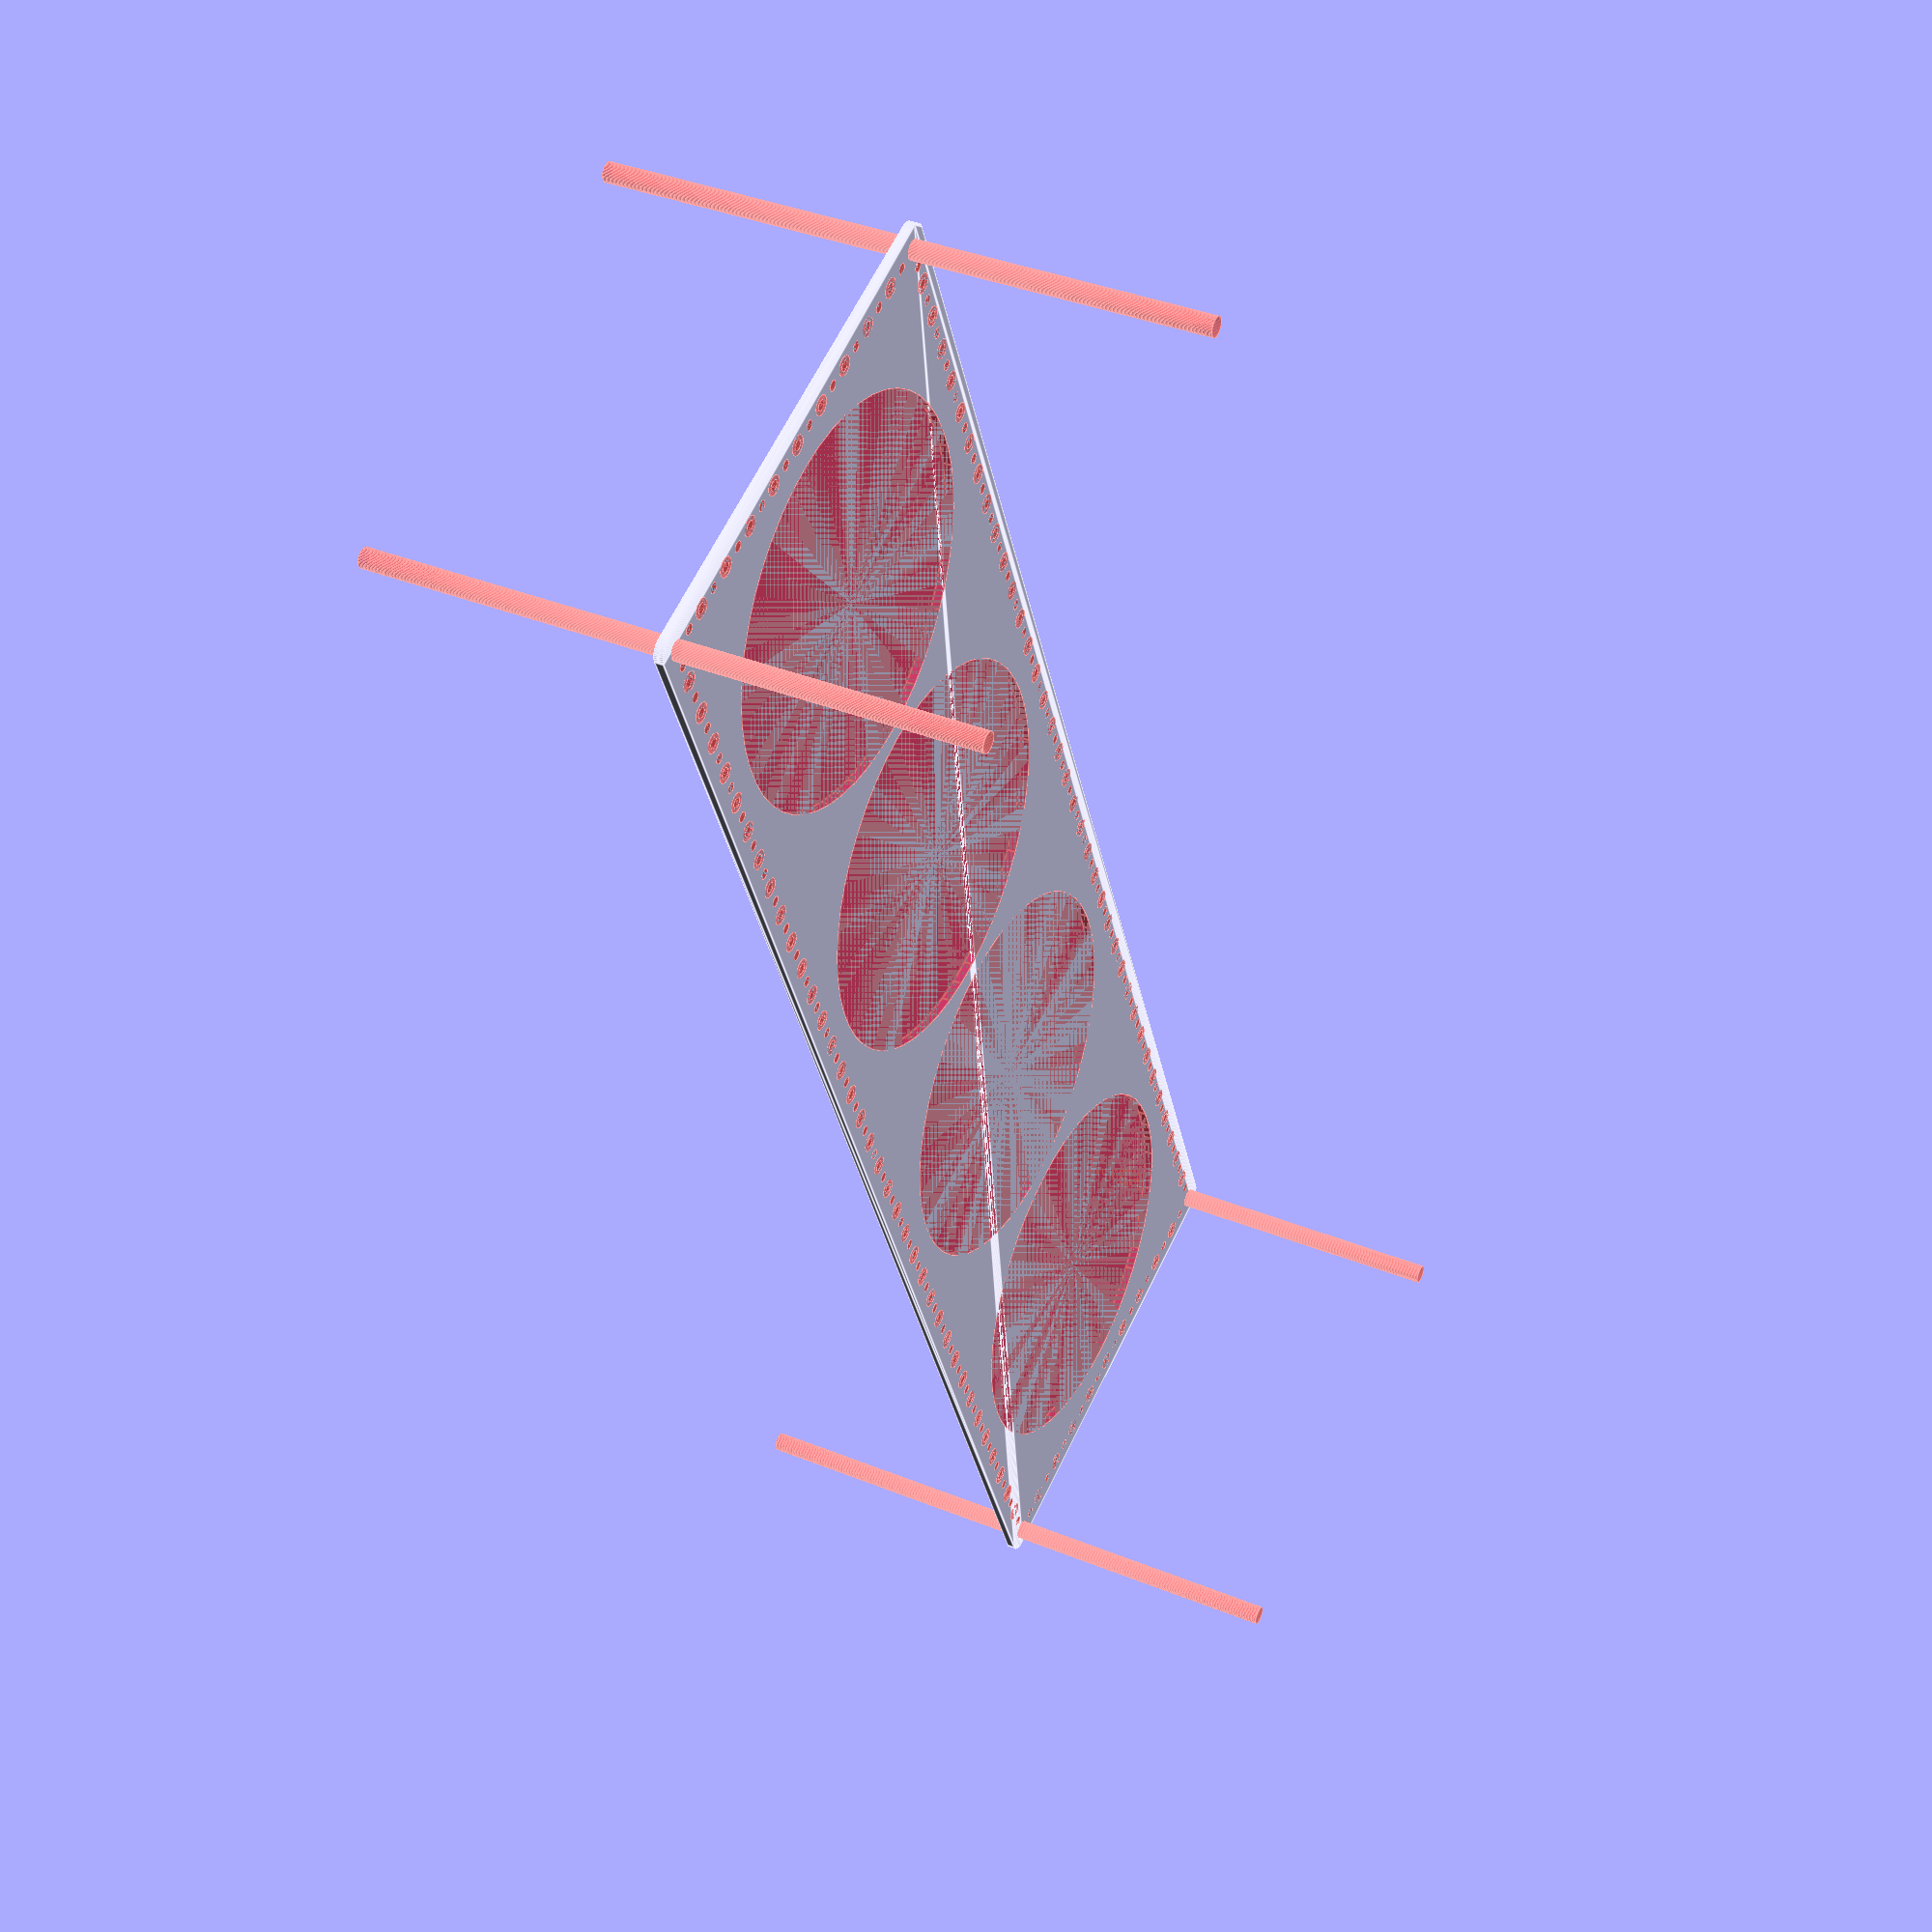
<openscad>
$fn = 50;


difference() {
	union() {
		hull() {
			translate(v = [-279.5000000000, 77.0000000000, 0]) {
				cylinder(h = 3, r = 5);
			}
			translate(v = [279.5000000000, 77.0000000000, 0]) {
				cylinder(h = 3, r = 5);
			}
			translate(v = [-279.5000000000, -77.0000000000, 0]) {
				cylinder(h = 3, r = 5);
			}
			translate(v = [279.5000000000, -77.0000000000, 0]) {
				cylinder(h = 3, r = 5);
			}
		}
	}
	union() {
		#translate(v = [-277.5000000000, -75.0000000000, 0]) {
			cylinder(h = 3, r = 3.2500000000);
		}
		#translate(v = [-277.5000000000, -60.0000000000, 0]) {
			cylinder(h = 3, r = 3.2500000000);
		}
		#translate(v = [-277.5000000000, -45.0000000000, 0]) {
			cylinder(h = 3, r = 3.2500000000);
		}
		#translate(v = [-277.5000000000, -30.0000000000, 0]) {
			cylinder(h = 3, r = 3.2500000000);
		}
		#translate(v = [-277.5000000000, -15.0000000000, 0]) {
			cylinder(h = 3, r = 3.2500000000);
		}
		#translate(v = [-277.5000000000, 0.0000000000, 0]) {
			cylinder(h = 3, r = 3.2500000000);
		}
		#translate(v = [-277.5000000000, 15.0000000000, 0]) {
			cylinder(h = 3, r = 3.2500000000);
		}
		#translate(v = [-277.5000000000, 30.0000000000, 0]) {
			cylinder(h = 3, r = 3.2500000000);
		}
		#translate(v = [-277.5000000000, 45.0000000000, 0]) {
			cylinder(h = 3, r = 3.2500000000);
		}
		#translate(v = [-277.5000000000, 60.0000000000, 0]) {
			cylinder(h = 3, r = 3.2500000000);
		}
		#translate(v = [-277.5000000000, 75.0000000000, 0]) {
			cylinder(h = 3, r = 3.2500000000);
		}
		#translate(v = [277.5000000000, -75.0000000000, 0]) {
			cylinder(h = 3, r = 3.2500000000);
		}
		#translate(v = [277.5000000000, -60.0000000000, 0]) {
			cylinder(h = 3, r = 3.2500000000);
		}
		#translate(v = [277.5000000000, -45.0000000000, 0]) {
			cylinder(h = 3, r = 3.2500000000);
		}
		#translate(v = [277.5000000000, -30.0000000000, 0]) {
			cylinder(h = 3, r = 3.2500000000);
		}
		#translate(v = [277.5000000000, -15.0000000000, 0]) {
			cylinder(h = 3, r = 3.2500000000);
		}
		#translate(v = [277.5000000000, 0.0000000000, 0]) {
			cylinder(h = 3, r = 3.2500000000);
		}
		#translate(v = [277.5000000000, 15.0000000000, 0]) {
			cylinder(h = 3, r = 3.2500000000);
		}
		#translate(v = [277.5000000000, 30.0000000000, 0]) {
			cylinder(h = 3, r = 3.2500000000);
		}
		#translate(v = [277.5000000000, 45.0000000000, 0]) {
			cylinder(h = 3, r = 3.2500000000);
		}
		#translate(v = [277.5000000000, 60.0000000000, 0]) {
			cylinder(h = 3, r = 3.2500000000);
		}
		#translate(v = [277.5000000000, 75.0000000000, 0]) {
			cylinder(h = 3, r = 3.2500000000);
		}
		#translate(v = [-277.5000000000, 75.0000000000, 0]) {
			cylinder(h = 3, r = 3.2500000000);
		}
		#translate(v = [-262.5000000000, 75.0000000000, 0]) {
			cylinder(h = 3, r = 3.2500000000);
		}
		#translate(v = [-247.5000000000, 75.0000000000, 0]) {
			cylinder(h = 3, r = 3.2500000000);
		}
		#translate(v = [-232.5000000000, 75.0000000000, 0]) {
			cylinder(h = 3, r = 3.2500000000);
		}
		#translate(v = [-217.5000000000, 75.0000000000, 0]) {
			cylinder(h = 3, r = 3.2500000000);
		}
		#translate(v = [-202.5000000000, 75.0000000000, 0]) {
			cylinder(h = 3, r = 3.2500000000);
		}
		#translate(v = [-187.5000000000, 75.0000000000, 0]) {
			cylinder(h = 3, r = 3.2500000000);
		}
		#translate(v = [-172.5000000000, 75.0000000000, 0]) {
			cylinder(h = 3, r = 3.2500000000);
		}
		#translate(v = [-157.5000000000, 75.0000000000, 0]) {
			cylinder(h = 3, r = 3.2500000000);
		}
		#translate(v = [-142.5000000000, 75.0000000000, 0]) {
			cylinder(h = 3, r = 3.2500000000);
		}
		#translate(v = [-127.5000000000, 75.0000000000, 0]) {
			cylinder(h = 3, r = 3.2500000000);
		}
		#translate(v = [-112.5000000000, 75.0000000000, 0]) {
			cylinder(h = 3, r = 3.2500000000);
		}
		#translate(v = [-97.5000000000, 75.0000000000, 0]) {
			cylinder(h = 3, r = 3.2500000000);
		}
		#translate(v = [-82.5000000000, 75.0000000000, 0]) {
			cylinder(h = 3, r = 3.2500000000);
		}
		#translate(v = [-67.5000000000, 75.0000000000, 0]) {
			cylinder(h = 3, r = 3.2500000000);
		}
		#translate(v = [-52.5000000000, 75.0000000000, 0]) {
			cylinder(h = 3, r = 3.2500000000);
		}
		#translate(v = [-37.5000000000, 75.0000000000, 0]) {
			cylinder(h = 3, r = 3.2500000000);
		}
		#translate(v = [-22.5000000000, 75.0000000000, 0]) {
			cylinder(h = 3, r = 3.2500000000);
		}
		#translate(v = [-7.5000000000, 75.0000000000, 0]) {
			cylinder(h = 3, r = 3.2500000000);
		}
		#translate(v = [7.5000000000, 75.0000000000, 0]) {
			cylinder(h = 3, r = 3.2500000000);
		}
		#translate(v = [22.5000000000, 75.0000000000, 0]) {
			cylinder(h = 3, r = 3.2500000000);
		}
		#translate(v = [37.5000000000, 75.0000000000, 0]) {
			cylinder(h = 3, r = 3.2500000000);
		}
		#translate(v = [52.5000000000, 75.0000000000, 0]) {
			cylinder(h = 3, r = 3.2500000000);
		}
		#translate(v = [67.5000000000, 75.0000000000, 0]) {
			cylinder(h = 3, r = 3.2500000000);
		}
		#translate(v = [82.5000000000, 75.0000000000, 0]) {
			cylinder(h = 3, r = 3.2500000000);
		}
		#translate(v = [97.5000000000, 75.0000000000, 0]) {
			cylinder(h = 3, r = 3.2500000000);
		}
		#translate(v = [112.5000000000, 75.0000000000, 0]) {
			cylinder(h = 3, r = 3.2500000000);
		}
		#translate(v = [127.5000000000, 75.0000000000, 0]) {
			cylinder(h = 3, r = 3.2500000000);
		}
		#translate(v = [142.5000000000, 75.0000000000, 0]) {
			cylinder(h = 3, r = 3.2500000000);
		}
		#translate(v = [157.5000000000, 75.0000000000, 0]) {
			cylinder(h = 3, r = 3.2500000000);
		}
		#translate(v = [172.5000000000, 75.0000000000, 0]) {
			cylinder(h = 3, r = 3.2500000000);
		}
		#translate(v = [187.5000000000, 75.0000000000, 0]) {
			cylinder(h = 3, r = 3.2500000000);
		}
		#translate(v = [202.5000000000, 75.0000000000, 0]) {
			cylinder(h = 3, r = 3.2500000000);
		}
		#translate(v = [217.5000000000, 75.0000000000, 0]) {
			cylinder(h = 3, r = 3.2500000000);
		}
		#translate(v = [232.5000000000, 75.0000000000, 0]) {
			cylinder(h = 3, r = 3.2500000000);
		}
		#translate(v = [247.5000000000, 75.0000000000, 0]) {
			cylinder(h = 3, r = 3.2500000000);
		}
		#translate(v = [262.5000000000, 75.0000000000, 0]) {
			cylinder(h = 3, r = 3.2500000000);
		}
		#translate(v = [277.5000000000, 75.0000000000, 0]) {
			cylinder(h = 3, r = 3.2500000000);
		}
		#translate(v = [-277.5000000000, -75.0000000000, 0]) {
			cylinder(h = 3, r = 3.2500000000);
		}
		#translate(v = [-262.5000000000, -75.0000000000, 0]) {
			cylinder(h = 3, r = 3.2500000000);
		}
		#translate(v = [-247.5000000000, -75.0000000000, 0]) {
			cylinder(h = 3, r = 3.2500000000);
		}
		#translate(v = [-232.5000000000, -75.0000000000, 0]) {
			cylinder(h = 3, r = 3.2500000000);
		}
		#translate(v = [-217.5000000000, -75.0000000000, 0]) {
			cylinder(h = 3, r = 3.2500000000);
		}
		#translate(v = [-202.5000000000, -75.0000000000, 0]) {
			cylinder(h = 3, r = 3.2500000000);
		}
		#translate(v = [-187.5000000000, -75.0000000000, 0]) {
			cylinder(h = 3, r = 3.2500000000);
		}
		#translate(v = [-172.5000000000, -75.0000000000, 0]) {
			cylinder(h = 3, r = 3.2500000000);
		}
		#translate(v = [-157.5000000000, -75.0000000000, 0]) {
			cylinder(h = 3, r = 3.2500000000);
		}
		#translate(v = [-142.5000000000, -75.0000000000, 0]) {
			cylinder(h = 3, r = 3.2500000000);
		}
		#translate(v = [-127.5000000000, -75.0000000000, 0]) {
			cylinder(h = 3, r = 3.2500000000);
		}
		#translate(v = [-112.5000000000, -75.0000000000, 0]) {
			cylinder(h = 3, r = 3.2500000000);
		}
		#translate(v = [-97.5000000000, -75.0000000000, 0]) {
			cylinder(h = 3, r = 3.2500000000);
		}
		#translate(v = [-82.5000000000, -75.0000000000, 0]) {
			cylinder(h = 3, r = 3.2500000000);
		}
		#translate(v = [-67.5000000000, -75.0000000000, 0]) {
			cylinder(h = 3, r = 3.2500000000);
		}
		#translate(v = [-52.5000000000, -75.0000000000, 0]) {
			cylinder(h = 3, r = 3.2500000000);
		}
		#translate(v = [-37.5000000000, -75.0000000000, 0]) {
			cylinder(h = 3, r = 3.2500000000);
		}
		#translate(v = [-22.5000000000, -75.0000000000, 0]) {
			cylinder(h = 3, r = 3.2500000000);
		}
		#translate(v = [-7.5000000000, -75.0000000000, 0]) {
			cylinder(h = 3, r = 3.2500000000);
		}
		#translate(v = [7.5000000000, -75.0000000000, 0]) {
			cylinder(h = 3, r = 3.2500000000);
		}
		#translate(v = [22.5000000000, -75.0000000000, 0]) {
			cylinder(h = 3, r = 3.2500000000);
		}
		#translate(v = [37.5000000000, -75.0000000000, 0]) {
			cylinder(h = 3, r = 3.2500000000);
		}
		#translate(v = [52.5000000000, -75.0000000000, 0]) {
			cylinder(h = 3, r = 3.2500000000);
		}
		#translate(v = [67.5000000000, -75.0000000000, 0]) {
			cylinder(h = 3, r = 3.2500000000);
		}
		#translate(v = [82.5000000000, -75.0000000000, 0]) {
			cylinder(h = 3, r = 3.2500000000);
		}
		#translate(v = [97.5000000000, -75.0000000000, 0]) {
			cylinder(h = 3, r = 3.2500000000);
		}
		#translate(v = [112.5000000000, -75.0000000000, 0]) {
			cylinder(h = 3, r = 3.2500000000);
		}
		#translate(v = [127.5000000000, -75.0000000000, 0]) {
			cylinder(h = 3, r = 3.2500000000);
		}
		#translate(v = [142.5000000000, -75.0000000000, 0]) {
			cylinder(h = 3, r = 3.2500000000);
		}
		#translate(v = [157.5000000000, -75.0000000000, 0]) {
			cylinder(h = 3, r = 3.2500000000);
		}
		#translate(v = [172.5000000000, -75.0000000000, 0]) {
			cylinder(h = 3, r = 3.2500000000);
		}
		#translate(v = [187.5000000000, -75.0000000000, 0]) {
			cylinder(h = 3, r = 3.2500000000);
		}
		#translate(v = [202.5000000000, -75.0000000000, 0]) {
			cylinder(h = 3, r = 3.2500000000);
		}
		#translate(v = [217.5000000000, -75.0000000000, 0]) {
			cylinder(h = 3, r = 3.2500000000);
		}
		#translate(v = [232.5000000000, -75.0000000000, 0]) {
			cylinder(h = 3, r = 3.2500000000);
		}
		#translate(v = [247.5000000000, -75.0000000000, 0]) {
			cylinder(h = 3, r = 3.2500000000);
		}
		#translate(v = [262.5000000000, -75.0000000000, 0]) {
			cylinder(h = 3, r = 3.2500000000);
		}
		#translate(v = [277.5000000000, -75.0000000000, 0]) {
			cylinder(h = 3, r = 3.2500000000);
		}
		#translate(v = [-277.5000000000, -75.0000000000, -100.0000000000]) {
			cylinder(h = 200, r = 3.2500000000);
		}
		#translate(v = [-277.5000000000, 75.0000000000, -100.0000000000]) {
			cylinder(h = 200, r = 3.2500000000);
		}
		#translate(v = [277.5000000000, -75.0000000000, -100.0000000000]) {
			cylinder(h = 200, r = 3.2500000000);
		}
		#translate(v = [277.5000000000, 75.0000000000, -100.0000000000]) {
			cylinder(h = 200, r = 3.2500000000);
		}
		#translate(v = [-277.5000000000, -75.0000000000, 0]) {
			cylinder(h = 3, r = 1.8000000000);
		}
		#translate(v = [-277.5000000000, -67.5000000000, 0]) {
			cylinder(h = 3, r = 1.8000000000);
		}
		#translate(v = [-277.5000000000, -60.0000000000, 0]) {
			cylinder(h = 3, r = 1.8000000000);
		}
		#translate(v = [-277.5000000000, -52.5000000000, 0]) {
			cylinder(h = 3, r = 1.8000000000);
		}
		#translate(v = [-277.5000000000, -45.0000000000, 0]) {
			cylinder(h = 3, r = 1.8000000000);
		}
		#translate(v = [-277.5000000000, -37.5000000000, 0]) {
			cylinder(h = 3, r = 1.8000000000);
		}
		#translate(v = [-277.5000000000, -30.0000000000, 0]) {
			cylinder(h = 3, r = 1.8000000000);
		}
		#translate(v = [-277.5000000000, -22.5000000000, 0]) {
			cylinder(h = 3, r = 1.8000000000);
		}
		#translate(v = [-277.5000000000, -15.0000000000, 0]) {
			cylinder(h = 3, r = 1.8000000000);
		}
		#translate(v = [-277.5000000000, -7.5000000000, 0]) {
			cylinder(h = 3, r = 1.8000000000);
		}
		#translate(v = [-277.5000000000, 0.0000000000, 0]) {
			cylinder(h = 3, r = 1.8000000000);
		}
		#translate(v = [-277.5000000000, 7.5000000000, 0]) {
			cylinder(h = 3, r = 1.8000000000);
		}
		#translate(v = [-277.5000000000, 15.0000000000, 0]) {
			cylinder(h = 3, r = 1.8000000000);
		}
		#translate(v = [-277.5000000000, 22.5000000000, 0]) {
			cylinder(h = 3, r = 1.8000000000);
		}
		#translate(v = [-277.5000000000, 30.0000000000, 0]) {
			cylinder(h = 3, r = 1.8000000000);
		}
		#translate(v = [-277.5000000000, 37.5000000000, 0]) {
			cylinder(h = 3, r = 1.8000000000);
		}
		#translate(v = [-277.5000000000, 45.0000000000, 0]) {
			cylinder(h = 3, r = 1.8000000000);
		}
		#translate(v = [-277.5000000000, 52.5000000000, 0]) {
			cylinder(h = 3, r = 1.8000000000);
		}
		#translate(v = [-277.5000000000, 60.0000000000, 0]) {
			cylinder(h = 3, r = 1.8000000000);
		}
		#translate(v = [-277.5000000000, 67.5000000000, 0]) {
			cylinder(h = 3, r = 1.8000000000);
		}
		#translate(v = [-277.5000000000, 75.0000000000, 0]) {
			cylinder(h = 3, r = 1.8000000000);
		}
		#translate(v = [277.5000000000, -75.0000000000, 0]) {
			cylinder(h = 3, r = 1.8000000000);
		}
		#translate(v = [277.5000000000, -67.5000000000, 0]) {
			cylinder(h = 3, r = 1.8000000000);
		}
		#translate(v = [277.5000000000, -60.0000000000, 0]) {
			cylinder(h = 3, r = 1.8000000000);
		}
		#translate(v = [277.5000000000, -52.5000000000, 0]) {
			cylinder(h = 3, r = 1.8000000000);
		}
		#translate(v = [277.5000000000, -45.0000000000, 0]) {
			cylinder(h = 3, r = 1.8000000000);
		}
		#translate(v = [277.5000000000, -37.5000000000, 0]) {
			cylinder(h = 3, r = 1.8000000000);
		}
		#translate(v = [277.5000000000, -30.0000000000, 0]) {
			cylinder(h = 3, r = 1.8000000000);
		}
		#translate(v = [277.5000000000, -22.5000000000, 0]) {
			cylinder(h = 3, r = 1.8000000000);
		}
		#translate(v = [277.5000000000, -15.0000000000, 0]) {
			cylinder(h = 3, r = 1.8000000000);
		}
		#translate(v = [277.5000000000, -7.5000000000, 0]) {
			cylinder(h = 3, r = 1.8000000000);
		}
		#translate(v = [277.5000000000, 0.0000000000, 0]) {
			cylinder(h = 3, r = 1.8000000000);
		}
		#translate(v = [277.5000000000, 7.5000000000, 0]) {
			cylinder(h = 3, r = 1.8000000000);
		}
		#translate(v = [277.5000000000, 15.0000000000, 0]) {
			cylinder(h = 3, r = 1.8000000000);
		}
		#translate(v = [277.5000000000, 22.5000000000, 0]) {
			cylinder(h = 3, r = 1.8000000000);
		}
		#translate(v = [277.5000000000, 30.0000000000, 0]) {
			cylinder(h = 3, r = 1.8000000000);
		}
		#translate(v = [277.5000000000, 37.5000000000, 0]) {
			cylinder(h = 3, r = 1.8000000000);
		}
		#translate(v = [277.5000000000, 45.0000000000, 0]) {
			cylinder(h = 3, r = 1.8000000000);
		}
		#translate(v = [277.5000000000, 52.5000000000, 0]) {
			cylinder(h = 3, r = 1.8000000000);
		}
		#translate(v = [277.5000000000, 60.0000000000, 0]) {
			cylinder(h = 3, r = 1.8000000000);
		}
		#translate(v = [277.5000000000, 67.5000000000, 0]) {
			cylinder(h = 3, r = 1.8000000000);
		}
		#translate(v = [277.5000000000, 75.0000000000, 0]) {
			cylinder(h = 3, r = 1.8000000000);
		}
		#translate(v = [-277.5000000000, 75.0000000000, 0]) {
			cylinder(h = 3, r = 1.8000000000);
		}
		#translate(v = [-270.0000000000, 75.0000000000, 0]) {
			cylinder(h = 3, r = 1.8000000000);
		}
		#translate(v = [-262.5000000000, 75.0000000000, 0]) {
			cylinder(h = 3, r = 1.8000000000);
		}
		#translate(v = [-255.0000000000, 75.0000000000, 0]) {
			cylinder(h = 3, r = 1.8000000000);
		}
		#translate(v = [-247.5000000000, 75.0000000000, 0]) {
			cylinder(h = 3, r = 1.8000000000);
		}
		#translate(v = [-240.0000000000, 75.0000000000, 0]) {
			cylinder(h = 3, r = 1.8000000000);
		}
		#translate(v = [-232.5000000000, 75.0000000000, 0]) {
			cylinder(h = 3, r = 1.8000000000);
		}
		#translate(v = [-225.0000000000, 75.0000000000, 0]) {
			cylinder(h = 3, r = 1.8000000000);
		}
		#translate(v = [-217.5000000000, 75.0000000000, 0]) {
			cylinder(h = 3, r = 1.8000000000);
		}
		#translate(v = [-210.0000000000, 75.0000000000, 0]) {
			cylinder(h = 3, r = 1.8000000000);
		}
		#translate(v = [-202.5000000000, 75.0000000000, 0]) {
			cylinder(h = 3, r = 1.8000000000);
		}
		#translate(v = [-195.0000000000, 75.0000000000, 0]) {
			cylinder(h = 3, r = 1.8000000000);
		}
		#translate(v = [-187.5000000000, 75.0000000000, 0]) {
			cylinder(h = 3, r = 1.8000000000);
		}
		#translate(v = [-180.0000000000, 75.0000000000, 0]) {
			cylinder(h = 3, r = 1.8000000000);
		}
		#translate(v = [-172.5000000000, 75.0000000000, 0]) {
			cylinder(h = 3, r = 1.8000000000);
		}
		#translate(v = [-165.0000000000, 75.0000000000, 0]) {
			cylinder(h = 3, r = 1.8000000000);
		}
		#translate(v = [-157.5000000000, 75.0000000000, 0]) {
			cylinder(h = 3, r = 1.8000000000);
		}
		#translate(v = [-150.0000000000, 75.0000000000, 0]) {
			cylinder(h = 3, r = 1.8000000000);
		}
		#translate(v = [-142.5000000000, 75.0000000000, 0]) {
			cylinder(h = 3, r = 1.8000000000);
		}
		#translate(v = [-135.0000000000, 75.0000000000, 0]) {
			cylinder(h = 3, r = 1.8000000000);
		}
		#translate(v = [-127.5000000000, 75.0000000000, 0]) {
			cylinder(h = 3, r = 1.8000000000);
		}
		#translate(v = [-120.0000000000, 75.0000000000, 0]) {
			cylinder(h = 3, r = 1.8000000000);
		}
		#translate(v = [-112.5000000000, 75.0000000000, 0]) {
			cylinder(h = 3, r = 1.8000000000);
		}
		#translate(v = [-105.0000000000, 75.0000000000, 0]) {
			cylinder(h = 3, r = 1.8000000000);
		}
		#translate(v = [-97.5000000000, 75.0000000000, 0]) {
			cylinder(h = 3, r = 1.8000000000);
		}
		#translate(v = [-90.0000000000, 75.0000000000, 0]) {
			cylinder(h = 3, r = 1.8000000000);
		}
		#translate(v = [-82.5000000000, 75.0000000000, 0]) {
			cylinder(h = 3, r = 1.8000000000);
		}
		#translate(v = [-75.0000000000, 75.0000000000, 0]) {
			cylinder(h = 3, r = 1.8000000000);
		}
		#translate(v = [-67.5000000000, 75.0000000000, 0]) {
			cylinder(h = 3, r = 1.8000000000);
		}
		#translate(v = [-60.0000000000, 75.0000000000, 0]) {
			cylinder(h = 3, r = 1.8000000000);
		}
		#translate(v = [-52.5000000000, 75.0000000000, 0]) {
			cylinder(h = 3, r = 1.8000000000);
		}
		#translate(v = [-45.0000000000, 75.0000000000, 0]) {
			cylinder(h = 3, r = 1.8000000000);
		}
		#translate(v = [-37.5000000000, 75.0000000000, 0]) {
			cylinder(h = 3, r = 1.8000000000);
		}
		#translate(v = [-30.0000000000, 75.0000000000, 0]) {
			cylinder(h = 3, r = 1.8000000000);
		}
		#translate(v = [-22.5000000000, 75.0000000000, 0]) {
			cylinder(h = 3, r = 1.8000000000);
		}
		#translate(v = [-15.0000000000, 75.0000000000, 0]) {
			cylinder(h = 3, r = 1.8000000000);
		}
		#translate(v = [-7.5000000000, 75.0000000000, 0]) {
			cylinder(h = 3, r = 1.8000000000);
		}
		#translate(v = [0.0000000000, 75.0000000000, 0]) {
			cylinder(h = 3, r = 1.8000000000);
		}
		#translate(v = [7.5000000000, 75.0000000000, 0]) {
			cylinder(h = 3, r = 1.8000000000);
		}
		#translate(v = [15.0000000000, 75.0000000000, 0]) {
			cylinder(h = 3, r = 1.8000000000);
		}
		#translate(v = [22.5000000000, 75.0000000000, 0]) {
			cylinder(h = 3, r = 1.8000000000);
		}
		#translate(v = [30.0000000000, 75.0000000000, 0]) {
			cylinder(h = 3, r = 1.8000000000);
		}
		#translate(v = [37.5000000000, 75.0000000000, 0]) {
			cylinder(h = 3, r = 1.8000000000);
		}
		#translate(v = [45.0000000000, 75.0000000000, 0]) {
			cylinder(h = 3, r = 1.8000000000);
		}
		#translate(v = [52.5000000000, 75.0000000000, 0]) {
			cylinder(h = 3, r = 1.8000000000);
		}
		#translate(v = [60.0000000000, 75.0000000000, 0]) {
			cylinder(h = 3, r = 1.8000000000);
		}
		#translate(v = [67.5000000000, 75.0000000000, 0]) {
			cylinder(h = 3, r = 1.8000000000);
		}
		#translate(v = [75.0000000000, 75.0000000000, 0]) {
			cylinder(h = 3, r = 1.8000000000);
		}
		#translate(v = [82.5000000000, 75.0000000000, 0]) {
			cylinder(h = 3, r = 1.8000000000);
		}
		#translate(v = [90.0000000000, 75.0000000000, 0]) {
			cylinder(h = 3, r = 1.8000000000);
		}
		#translate(v = [97.5000000000, 75.0000000000, 0]) {
			cylinder(h = 3, r = 1.8000000000);
		}
		#translate(v = [105.0000000000, 75.0000000000, 0]) {
			cylinder(h = 3, r = 1.8000000000);
		}
		#translate(v = [112.5000000000, 75.0000000000, 0]) {
			cylinder(h = 3, r = 1.8000000000);
		}
		#translate(v = [120.0000000000, 75.0000000000, 0]) {
			cylinder(h = 3, r = 1.8000000000);
		}
		#translate(v = [127.5000000000, 75.0000000000, 0]) {
			cylinder(h = 3, r = 1.8000000000);
		}
		#translate(v = [135.0000000000, 75.0000000000, 0]) {
			cylinder(h = 3, r = 1.8000000000);
		}
		#translate(v = [142.5000000000, 75.0000000000, 0]) {
			cylinder(h = 3, r = 1.8000000000);
		}
		#translate(v = [150.0000000000, 75.0000000000, 0]) {
			cylinder(h = 3, r = 1.8000000000);
		}
		#translate(v = [157.5000000000, 75.0000000000, 0]) {
			cylinder(h = 3, r = 1.8000000000);
		}
		#translate(v = [165.0000000000, 75.0000000000, 0]) {
			cylinder(h = 3, r = 1.8000000000);
		}
		#translate(v = [172.5000000000, 75.0000000000, 0]) {
			cylinder(h = 3, r = 1.8000000000);
		}
		#translate(v = [180.0000000000, 75.0000000000, 0]) {
			cylinder(h = 3, r = 1.8000000000);
		}
		#translate(v = [187.5000000000, 75.0000000000, 0]) {
			cylinder(h = 3, r = 1.8000000000);
		}
		#translate(v = [195.0000000000, 75.0000000000, 0]) {
			cylinder(h = 3, r = 1.8000000000);
		}
		#translate(v = [202.5000000000, 75.0000000000, 0]) {
			cylinder(h = 3, r = 1.8000000000);
		}
		#translate(v = [210.0000000000, 75.0000000000, 0]) {
			cylinder(h = 3, r = 1.8000000000);
		}
		#translate(v = [217.5000000000, 75.0000000000, 0]) {
			cylinder(h = 3, r = 1.8000000000);
		}
		#translate(v = [225.0000000000, 75.0000000000, 0]) {
			cylinder(h = 3, r = 1.8000000000);
		}
		#translate(v = [232.5000000000, 75.0000000000, 0]) {
			cylinder(h = 3, r = 1.8000000000);
		}
		#translate(v = [240.0000000000, 75.0000000000, 0]) {
			cylinder(h = 3, r = 1.8000000000);
		}
		#translate(v = [247.5000000000, 75.0000000000, 0]) {
			cylinder(h = 3, r = 1.8000000000);
		}
		#translate(v = [255.0000000000, 75.0000000000, 0]) {
			cylinder(h = 3, r = 1.8000000000);
		}
		#translate(v = [262.5000000000, 75.0000000000, 0]) {
			cylinder(h = 3, r = 1.8000000000);
		}
		#translate(v = [270.0000000000, 75.0000000000, 0]) {
			cylinder(h = 3, r = 1.8000000000);
		}
		#translate(v = [277.5000000000, 75.0000000000, 0]) {
			cylinder(h = 3, r = 1.8000000000);
		}
		#translate(v = [-277.5000000000, -75.0000000000, 0]) {
			cylinder(h = 3, r = 1.8000000000);
		}
		#translate(v = [-270.0000000000, -75.0000000000, 0]) {
			cylinder(h = 3, r = 1.8000000000);
		}
		#translate(v = [-262.5000000000, -75.0000000000, 0]) {
			cylinder(h = 3, r = 1.8000000000);
		}
		#translate(v = [-255.0000000000, -75.0000000000, 0]) {
			cylinder(h = 3, r = 1.8000000000);
		}
		#translate(v = [-247.5000000000, -75.0000000000, 0]) {
			cylinder(h = 3, r = 1.8000000000);
		}
		#translate(v = [-240.0000000000, -75.0000000000, 0]) {
			cylinder(h = 3, r = 1.8000000000);
		}
		#translate(v = [-232.5000000000, -75.0000000000, 0]) {
			cylinder(h = 3, r = 1.8000000000);
		}
		#translate(v = [-225.0000000000, -75.0000000000, 0]) {
			cylinder(h = 3, r = 1.8000000000);
		}
		#translate(v = [-217.5000000000, -75.0000000000, 0]) {
			cylinder(h = 3, r = 1.8000000000);
		}
		#translate(v = [-210.0000000000, -75.0000000000, 0]) {
			cylinder(h = 3, r = 1.8000000000);
		}
		#translate(v = [-202.5000000000, -75.0000000000, 0]) {
			cylinder(h = 3, r = 1.8000000000);
		}
		#translate(v = [-195.0000000000, -75.0000000000, 0]) {
			cylinder(h = 3, r = 1.8000000000);
		}
		#translate(v = [-187.5000000000, -75.0000000000, 0]) {
			cylinder(h = 3, r = 1.8000000000);
		}
		#translate(v = [-180.0000000000, -75.0000000000, 0]) {
			cylinder(h = 3, r = 1.8000000000);
		}
		#translate(v = [-172.5000000000, -75.0000000000, 0]) {
			cylinder(h = 3, r = 1.8000000000);
		}
		#translate(v = [-165.0000000000, -75.0000000000, 0]) {
			cylinder(h = 3, r = 1.8000000000);
		}
		#translate(v = [-157.5000000000, -75.0000000000, 0]) {
			cylinder(h = 3, r = 1.8000000000);
		}
		#translate(v = [-150.0000000000, -75.0000000000, 0]) {
			cylinder(h = 3, r = 1.8000000000);
		}
		#translate(v = [-142.5000000000, -75.0000000000, 0]) {
			cylinder(h = 3, r = 1.8000000000);
		}
		#translate(v = [-135.0000000000, -75.0000000000, 0]) {
			cylinder(h = 3, r = 1.8000000000);
		}
		#translate(v = [-127.5000000000, -75.0000000000, 0]) {
			cylinder(h = 3, r = 1.8000000000);
		}
		#translate(v = [-120.0000000000, -75.0000000000, 0]) {
			cylinder(h = 3, r = 1.8000000000);
		}
		#translate(v = [-112.5000000000, -75.0000000000, 0]) {
			cylinder(h = 3, r = 1.8000000000);
		}
		#translate(v = [-105.0000000000, -75.0000000000, 0]) {
			cylinder(h = 3, r = 1.8000000000);
		}
		#translate(v = [-97.5000000000, -75.0000000000, 0]) {
			cylinder(h = 3, r = 1.8000000000);
		}
		#translate(v = [-90.0000000000, -75.0000000000, 0]) {
			cylinder(h = 3, r = 1.8000000000);
		}
		#translate(v = [-82.5000000000, -75.0000000000, 0]) {
			cylinder(h = 3, r = 1.8000000000);
		}
		#translate(v = [-75.0000000000, -75.0000000000, 0]) {
			cylinder(h = 3, r = 1.8000000000);
		}
		#translate(v = [-67.5000000000, -75.0000000000, 0]) {
			cylinder(h = 3, r = 1.8000000000);
		}
		#translate(v = [-60.0000000000, -75.0000000000, 0]) {
			cylinder(h = 3, r = 1.8000000000);
		}
		#translate(v = [-52.5000000000, -75.0000000000, 0]) {
			cylinder(h = 3, r = 1.8000000000);
		}
		#translate(v = [-45.0000000000, -75.0000000000, 0]) {
			cylinder(h = 3, r = 1.8000000000);
		}
		#translate(v = [-37.5000000000, -75.0000000000, 0]) {
			cylinder(h = 3, r = 1.8000000000);
		}
		#translate(v = [-30.0000000000, -75.0000000000, 0]) {
			cylinder(h = 3, r = 1.8000000000);
		}
		#translate(v = [-22.5000000000, -75.0000000000, 0]) {
			cylinder(h = 3, r = 1.8000000000);
		}
		#translate(v = [-15.0000000000, -75.0000000000, 0]) {
			cylinder(h = 3, r = 1.8000000000);
		}
		#translate(v = [-7.5000000000, -75.0000000000, 0]) {
			cylinder(h = 3, r = 1.8000000000);
		}
		#translate(v = [0.0000000000, -75.0000000000, 0]) {
			cylinder(h = 3, r = 1.8000000000);
		}
		#translate(v = [7.5000000000, -75.0000000000, 0]) {
			cylinder(h = 3, r = 1.8000000000);
		}
		#translate(v = [15.0000000000, -75.0000000000, 0]) {
			cylinder(h = 3, r = 1.8000000000);
		}
		#translate(v = [22.5000000000, -75.0000000000, 0]) {
			cylinder(h = 3, r = 1.8000000000);
		}
		#translate(v = [30.0000000000, -75.0000000000, 0]) {
			cylinder(h = 3, r = 1.8000000000);
		}
		#translate(v = [37.5000000000, -75.0000000000, 0]) {
			cylinder(h = 3, r = 1.8000000000);
		}
		#translate(v = [45.0000000000, -75.0000000000, 0]) {
			cylinder(h = 3, r = 1.8000000000);
		}
		#translate(v = [52.5000000000, -75.0000000000, 0]) {
			cylinder(h = 3, r = 1.8000000000);
		}
		#translate(v = [60.0000000000, -75.0000000000, 0]) {
			cylinder(h = 3, r = 1.8000000000);
		}
		#translate(v = [67.5000000000, -75.0000000000, 0]) {
			cylinder(h = 3, r = 1.8000000000);
		}
		#translate(v = [75.0000000000, -75.0000000000, 0]) {
			cylinder(h = 3, r = 1.8000000000);
		}
		#translate(v = [82.5000000000, -75.0000000000, 0]) {
			cylinder(h = 3, r = 1.8000000000);
		}
		#translate(v = [90.0000000000, -75.0000000000, 0]) {
			cylinder(h = 3, r = 1.8000000000);
		}
		#translate(v = [97.5000000000, -75.0000000000, 0]) {
			cylinder(h = 3, r = 1.8000000000);
		}
		#translate(v = [105.0000000000, -75.0000000000, 0]) {
			cylinder(h = 3, r = 1.8000000000);
		}
		#translate(v = [112.5000000000, -75.0000000000, 0]) {
			cylinder(h = 3, r = 1.8000000000);
		}
		#translate(v = [120.0000000000, -75.0000000000, 0]) {
			cylinder(h = 3, r = 1.8000000000);
		}
		#translate(v = [127.5000000000, -75.0000000000, 0]) {
			cylinder(h = 3, r = 1.8000000000);
		}
		#translate(v = [135.0000000000, -75.0000000000, 0]) {
			cylinder(h = 3, r = 1.8000000000);
		}
		#translate(v = [142.5000000000, -75.0000000000, 0]) {
			cylinder(h = 3, r = 1.8000000000);
		}
		#translate(v = [150.0000000000, -75.0000000000, 0]) {
			cylinder(h = 3, r = 1.8000000000);
		}
		#translate(v = [157.5000000000, -75.0000000000, 0]) {
			cylinder(h = 3, r = 1.8000000000);
		}
		#translate(v = [165.0000000000, -75.0000000000, 0]) {
			cylinder(h = 3, r = 1.8000000000);
		}
		#translate(v = [172.5000000000, -75.0000000000, 0]) {
			cylinder(h = 3, r = 1.8000000000);
		}
		#translate(v = [180.0000000000, -75.0000000000, 0]) {
			cylinder(h = 3, r = 1.8000000000);
		}
		#translate(v = [187.5000000000, -75.0000000000, 0]) {
			cylinder(h = 3, r = 1.8000000000);
		}
		#translate(v = [195.0000000000, -75.0000000000, 0]) {
			cylinder(h = 3, r = 1.8000000000);
		}
		#translate(v = [202.5000000000, -75.0000000000, 0]) {
			cylinder(h = 3, r = 1.8000000000);
		}
		#translate(v = [210.0000000000, -75.0000000000, 0]) {
			cylinder(h = 3, r = 1.8000000000);
		}
		#translate(v = [217.5000000000, -75.0000000000, 0]) {
			cylinder(h = 3, r = 1.8000000000);
		}
		#translate(v = [225.0000000000, -75.0000000000, 0]) {
			cylinder(h = 3, r = 1.8000000000);
		}
		#translate(v = [232.5000000000, -75.0000000000, 0]) {
			cylinder(h = 3, r = 1.8000000000);
		}
		#translate(v = [240.0000000000, -75.0000000000, 0]) {
			cylinder(h = 3, r = 1.8000000000);
		}
		#translate(v = [247.5000000000, -75.0000000000, 0]) {
			cylinder(h = 3, r = 1.8000000000);
		}
		#translate(v = [255.0000000000, -75.0000000000, 0]) {
			cylinder(h = 3, r = 1.8000000000);
		}
		#translate(v = [262.5000000000, -75.0000000000, 0]) {
			cylinder(h = 3, r = 1.8000000000);
		}
		#translate(v = [270.0000000000, -75.0000000000, 0]) {
			cylinder(h = 3, r = 1.8000000000);
		}
		#translate(v = [277.5000000000, -75.0000000000, 0]) {
			cylinder(h = 3, r = 1.8000000000);
		}
		#translate(v = [-277.5000000000, -75.0000000000, 0]) {
			cylinder(h = 3, r = 1.8000000000);
		}
		#translate(v = [-277.5000000000, -67.5000000000, 0]) {
			cylinder(h = 3, r = 1.8000000000);
		}
		#translate(v = [-277.5000000000, -60.0000000000, 0]) {
			cylinder(h = 3, r = 1.8000000000);
		}
		#translate(v = [-277.5000000000, -52.5000000000, 0]) {
			cylinder(h = 3, r = 1.8000000000);
		}
		#translate(v = [-277.5000000000, -45.0000000000, 0]) {
			cylinder(h = 3, r = 1.8000000000);
		}
		#translate(v = [-277.5000000000, -37.5000000000, 0]) {
			cylinder(h = 3, r = 1.8000000000);
		}
		#translate(v = [-277.5000000000, -30.0000000000, 0]) {
			cylinder(h = 3, r = 1.8000000000);
		}
		#translate(v = [-277.5000000000, -22.5000000000, 0]) {
			cylinder(h = 3, r = 1.8000000000);
		}
		#translate(v = [-277.5000000000, -15.0000000000, 0]) {
			cylinder(h = 3, r = 1.8000000000);
		}
		#translate(v = [-277.5000000000, -7.5000000000, 0]) {
			cylinder(h = 3, r = 1.8000000000);
		}
		#translate(v = [-277.5000000000, 0.0000000000, 0]) {
			cylinder(h = 3, r = 1.8000000000);
		}
		#translate(v = [-277.5000000000, 7.5000000000, 0]) {
			cylinder(h = 3, r = 1.8000000000);
		}
		#translate(v = [-277.5000000000, 15.0000000000, 0]) {
			cylinder(h = 3, r = 1.8000000000);
		}
		#translate(v = [-277.5000000000, 22.5000000000, 0]) {
			cylinder(h = 3, r = 1.8000000000);
		}
		#translate(v = [-277.5000000000, 30.0000000000, 0]) {
			cylinder(h = 3, r = 1.8000000000);
		}
		#translate(v = [-277.5000000000, 37.5000000000, 0]) {
			cylinder(h = 3, r = 1.8000000000);
		}
		#translate(v = [-277.5000000000, 45.0000000000, 0]) {
			cylinder(h = 3, r = 1.8000000000);
		}
		#translate(v = [-277.5000000000, 52.5000000000, 0]) {
			cylinder(h = 3, r = 1.8000000000);
		}
		#translate(v = [-277.5000000000, 60.0000000000, 0]) {
			cylinder(h = 3, r = 1.8000000000);
		}
		#translate(v = [-277.5000000000, 67.5000000000, 0]) {
			cylinder(h = 3, r = 1.8000000000);
		}
		#translate(v = [-277.5000000000, 75.0000000000, 0]) {
			cylinder(h = 3, r = 1.8000000000);
		}
		#translate(v = [277.5000000000, -75.0000000000, 0]) {
			cylinder(h = 3, r = 1.8000000000);
		}
		#translate(v = [277.5000000000, -67.5000000000, 0]) {
			cylinder(h = 3, r = 1.8000000000);
		}
		#translate(v = [277.5000000000, -60.0000000000, 0]) {
			cylinder(h = 3, r = 1.8000000000);
		}
		#translate(v = [277.5000000000, -52.5000000000, 0]) {
			cylinder(h = 3, r = 1.8000000000);
		}
		#translate(v = [277.5000000000, -45.0000000000, 0]) {
			cylinder(h = 3, r = 1.8000000000);
		}
		#translate(v = [277.5000000000, -37.5000000000, 0]) {
			cylinder(h = 3, r = 1.8000000000);
		}
		#translate(v = [277.5000000000, -30.0000000000, 0]) {
			cylinder(h = 3, r = 1.8000000000);
		}
		#translate(v = [277.5000000000, -22.5000000000, 0]) {
			cylinder(h = 3, r = 1.8000000000);
		}
		#translate(v = [277.5000000000, -15.0000000000, 0]) {
			cylinder(h = 3, r = 1.8000000000);
		}
		#translate(v = [277.5000000000, -7.5000000000, 0]) {
			cylinder(h = 3, r = 1.8000000000);
		}
		#translate(v = [277.5000000000, 0.0000000000, 0]) {
			cylinder(h = 3, r = 1.8000000000);
		}
		#translate(v = [277.5000000000, 7.5000000000, 0]) {
			cylinder(h = 3, r = 1.8000000000);
		}
		#translate(v = [277.5000000000, 15.0000000000, 0]) {
			cylinder(h = 3, r = 1.8000000000);
		}
		#translate(v = [277.5000000000, 22.5000000000, 0]) {
			cylinder(h = 3, r = 1.8000000000);
		}
		#translate(v = [277.5000000000, 30.0000000000, 0]) {
			cylinder(h = 3, r = 1.8000000000);
		}
		#translate(v = [277.5000000000, 37.5000000000, 0]) {
			cylinder(h = 3, r = 1.8000000000);
		}
		#translate(v = [277.5000000000, 45.0000000000, 0]) {
			cylinder(h = 3, r = 1.8000000000);
		}
		#translate(v = [277.5000000000, 52.5000000000, 0]) {
			cylinder(h = 3, r = 1.8000000000);
		}
		#translate(v = [277.5000000000, 60.0000000000, 0]) {
			cylinder(h = 3, r = 1.8000000000);
		}
		#translate(v = [277.5000000000, 67.5000000000, 0]) {
			cylinder(h = 3, r = 1.8000000000);
		}
		#translate(v = [277.5000000000, 75.0000000000, 0]) {
			cylinder(h = 3, r = 1.8000000000);
		}
		#translate(v = [-277.5000000000, 75.0000000000, 0]) {
			cylinder(h = 3, r = 1.8000000000);
		}
		#translate(v = [-270.0000000000, 75.0000000000, 0]) {
			cylinder(h = 3, r = 1.8000000000);
		}
		#translate(v = [-262.5000000000, 75.0000000000, 0]) {
			cylinder(h = 3, r = 1.8000000000);
		}
		#translate(v = [-255.0000000000, 75.0000000000, 0]) {
			cylinder(h = 3, r = 1.8000000000);
		}
		#translate(v = [-247.5000000000, 75.0000000000, 0]) {
			cylinder(h = 3, r = 1.8000000000);
		}
		#translate(v = [-240.0000000000, 75.0000000000, 0]) {
			cylinder(h = 3, r = 1.8000000000);
		}
		#translate(v = [-232.5000000000, 75.0000000000, 0]) {
			cylinder(h = 3, r = 1.8000000000);
		}
		#translate(v = [-225.0000000000, 75.0000000000, 0]) {
			cylinder(h = 3, r = 1.8000000000);
		}
		#translate(v = [-217.5000000000, 75.0000000000, 0]) {
			cylinder(h = 3, r = 1.8000000000);
		}
		#translate(v = [-210.0000000000, 75.0000000000, 0]) {
			cylinder(h = 3, r = 1.8000000000);
		}
		#translate(v = [-202.5000000000, 75.0000000000, 0]) {
			cylinder(h = 3, r = 1.8000000000);
		}
		#translate(v = [-195.0000000000, 75.0000000000, 0]) {
			cylinder(h = 3, r = 1.8000000000);
		}
		#translate(v = [-187.5000000000, 75.0000000000, 0]) {
			cylinder(h = 3, r = 1.8000000000);
		}
		#translate(v = [-180.0000000000, 75.0000000000, 0]) {
			cylinder(h = 3, r = 1.8000000000);
		}
		#translate(v = [-172.5000000000, 75.0000000000, 0]) {
			cylinder(h = 3, r = 1.8000000000);
		}
		#translate(v = [-165.0000000000, 75.0000000000, 0]) {
			cylinder(h = 3, r = 1.8000000000);
		}
		#translate(v = [-157.5000000000, 75.0000000000, 0]) {
			cylinder(h = 3, r = 1.8000000000);
		}
		#translate(v = [-150.0000000000, 75.0000000000, 0]) {
			cylinder(h = 3, r = 1.8000000000);
		}
		#translate(v = [-142.5000000000, 75.0000000000, 0]) {
			cylinder(h = 3, r = 1.8000000000);
		}
		#translate(v = [-135.0000000000, 75.0000000000, 0]) {
			cylinder(h = 3, r = 1.8000000000);
		}
		#translate(v = [-127.5000000000, 75.0000000000, 0]) {
			cylinder(h = 3, r = 1.8000000000);
		}
		#translate(v = [-120.0000000000, 75.0000000000, 0]) {
			cylinder(h = 3, r = 1.8000000000);
		}
		#translate(v = [-112.5000000000, 75.0000000000, 0]) {
			cylinder(h = 3, r = 1.8000000000);
		}
		#translate(v = [-105.0000000000, 75.0000000000, 0]) {
			cylinder(h = 3, r = 1.8000000000);
		}
		#translate(v = [-97.5000000000, 75.0000000000, 0]) {
			cylinder(h = 3, r = 1.8000000000);
		}
		#translate(v = [-90.0000000000, 75.0000000000, 0]) {
			cylinder(h = 3, r = 1.8000000000);
		}
		#translate(v = [-82.5000000000, 75.0000000000, 0]) {
			cylinder(h = 3, r = 1.8000000000);
		}
		#translate(v = [-75.0000000000, 75.0000000000, 0]) {
			cylinder(h = 3, r = 1.8000000000);
		}
		#translate(v = [-67.5000000000, 75.0000000000, 0]) {
			cylinder(h = 3, r = 1.8000000000);
		}
		#translate(v = [-60.0000000000, 75.0000000000, 0]) {
			cylinder(h = 3, r = 1.8000000000);
		}
		#translate(v = [-52.5000000000, 75.0000000000, 0]) {
			cylinder(h = 3, r = 1.8000000000);
		}
		#translate(v = [-45.0000000000, 75.0000000000, 0]) {
			cylinder(h = 3, r = 1.8000000000);
		}
		#translate(v = [-37.5000000000, 75.0000000000, 0]) {
			cylinder(h = 3, r = 1.8000000000);
		}
		#translate(v = [-30.0000000000, 75.0000000000, 0]) {
			cylinder(h = 3, r = 1.8000000000);
		}
		#translate(v = [-22.5000000000, 75.0000000000, 0]) {
			cylinder(h = 3, r = 1.8000000000);
		}
		#translate(v = [-15.0000000000, 75.0000000000, 0]) {
			cylinder(h = 3, r = 1.8000000000);
		}
		#translate(v = [-7.5000000000, 75.0000000000, 0]) {
			cylinder(h = 3, r = 1.8000000000);
		}
		#translate(v = [0.0000000000, 75.0000000000, 0]) {
			cylinder(h = 3, r = 1.8000000000);
		}
		#translate(v = [7.5000000000, 75.0000000000, 0]) {
			cylinder(h = 3, r = 1.8000000000);
		}
		#translate(v = [15.0000000000, 75.0000000000, 0]) {
			cylinder(h = 3, r = 1.8000000000);
		}
		#translate(v = [22.5000000000, 75.0000000000, 0]) {
			cylinder(h = 3, r = 1.8000000000);
		}
		#translate(v = [30.0000000000, 75.0000000000, 0]) {
			cylinder(h = 3, r = 1.8000000000);
		}
		#translate(v = [37.5000000000, 75.0000000000, 0]) {
			cylinder(h = 3, r = 1.8000000000);
		}
		#translate(v = [45.0000000000, 75.0000000000, 0]) {
			cylinder(h = 3, r = 1.8000000000);
		}
		#translate(v = [52.5000000000, 75.0000000000, 0]) {
			cylinder(h = 3, r = 1.8000000000);
		}
		#translate(v = [60.0000000000, 75.0000000000, 0]) {
			cylinder(h = 3, r = 1.8000000000);
		}
		#translate(v = [67.5000000000, 75.0000000000, 0]) {
			cylinder(h = 3, r = 1.8000000000);
		}
		#translate(v = [75.0000000000, 75.0000000000, 0]) {
			cylinder(h = 3, r = 1.8000000000);
		}
		#translate(v = [82.5000000000, 75.0000000000, 0]) {
			cylinder(h = 3, r = 1.8000000000);
		}
		#translate(v = [90.0000000000, 75.0000000000, 0]) {
			cylinder(h = 3, r = 1.8000000000);
		}
		#translate(v = [97.5000000000, 75.0000000000, 0]) {
			cylinder(h = 3, r = 1.8000000000);
		}
		#translate(v = [105.0000000000, 75.0000000000, 0]) {
			cylinder(h = 3, r = 1.8000000000);
		}
		#translate(v = [112.5000000000, 75.0000000000, 0]) {
			cylinder(h = 3, r = 1.8000000000);
		}
		#translate(v = [120.0000000000, 75.0000000000, 0]) {
			cylinder(h = 3, r = 1.8000000000);
		}
		#translate(v = [127.5000000000, 75.0000000000, 0]) {
			cylinder(h = 3, r = 1.8000000000);
		}
		#translate(v = [135.0000000000, 75.0000000000, 0]) {
			cylinder(h = 3, r = 1.8000000000);
		}
		#translate(v = [142.5000000000, 75.0000000000, 0]) {
			cylinder(h = 3, r = 1.8000000000);
		}
		#translate(v = [150.0000000000, 75.0000000000, 0]) {
			cylinder(h = 3, r = 1.8000000000);
		}
		#translate(v = [157.5000000000, 75.0000000000, 0]) {
			cylinder(h = 3, r = 1.8000000000);
		}
		#translate(v = [165.0000000000, 75.0000000000, 0]) {
			cylinder(h = 3, r = 1.8000000000);
		}
		#translate(v = [172.5000000000, 75.0000000000, 0]) {
			cylinder(h = 3, r = 1.8000000000);
		}
		#translate(v = [180.0000000000, 75.0000000000, 0]) {
			cylinder(h = 3, r = 1.8000000000);
		}
		#translate(v = [187.5000000000, 75.0000000000, 0]) {
			cylinder(h = 3, r = 1.8000000000);
		}
		#translate(v = [195.0000000000, 75.0000000000, 0]) {
			cylinder(h = 3, r = 1.8000000000);
		}
		#translate(v = [202.5000000000, 75.0000000000, 0]) {
			cylinder(h = 3, r = 1.8000000000);
		}
		#translate(v = [210.0000000000, 75.0000000000, 0]) {
			cylinder(h = 3, r = 1.8000000000);
		}
		#translate(v = [217.5000000000, 75.0000000000, 0]) {
			cylinder(h = 3, r = 1.8000000000);
		}
		#translate(v = [225.0000000000, 75.0000000000, 0]) {
			cylinder(h = 3, r = 1.8000000000);
		}
		#translate(v = [232.5000000000, 75.0000000000, 0]) {
			cylinder(h = 3, r = 1.8000000000);
		}
		#translate(v = [240.0000000000, 75.0000000000, 0]) {
			cylinder(h = 3, r = 1.8000000000);
		}
		#translate(v = [247.5000000000, 75.0000000000, 0]) {
			cylinder(h = 3, r = 1.8000000000);
		}
		#translate(v = [255.0000000000, 75.0000000000, 0]) {
			cylinder(h = 3, r = 1.8000000000);
		}
		#translate(v = [262.5000000000, 75.0000000000, 0]) {
			cylinder(h = 3, r = 1.8000000000);
		}
		#translate(v = [270.0000000000, 75.0000000000, 0]) {
			cylinder(h = 3, r = 1.8000000000);
		}
		#translate(v = [277.5000000000, 75.0000000000, 0]) {
			cylinder(h = 3, r = 1.8000000000);
		}
		#translate(v = [-277.5000000000, -75.0000000000, 0]) {
			cylinder(h = 3, r = 1.8000000000);
		}
		#translate(v = [-270.0000000000, -75.0000000000, 0]) {
			cylinder(h = 3, r = 1.8000000000);
		}
		#translate(v = [-262.5000000000, -75.0000000000, 0]) {
			cylinder(h = 3, r = 1.8000000000);
		}
		#translate(v = [-255.0000000000, -75.0000000000, 0]) {
			cylinder(h = 3, r = 1.8000000000);
		}
		#translate(v = [-247.5000000000, -75.0000000000, 0]) {
			cylinder(h = 3, r = 1.8000000000);
		}
		#translate(v = [-240.0000000000, -75.0000000000, 0]) {
			cylinder(h = 3, r = 1.8000000000);
		}
		#translate(v = [-232.5000000000, -75.0000000000, 0]) {
			cylinder(h = 3, r = 1.8000000000);
		}
		#translate(v = [-225.0000000000, -75.0000000000, 0]) {
			cylinder(h = 3, r = 1.8000000000);
		}
		#translate(v = [-217.5000000000, -75.0000000000, 0]) {
			cylinder(h = 3, r = 1.8000000000);
		}
		#translate(v = [-210.0000000000, -75.0000000000, 0]) {
			cylinder(h = 3, r = 1.8000000000);
		}
		#translate(v = [-202.5000000000, -75.0000000000, 0]) {
			cylinder(h = 3, r = 1.8000000000);
		}
		#translate(v = [-195.0000000000, -75.0000000000, 0]) {
			cylinder(h = 3, r = 1.8000000000);
		}
		#translate(v = [-187.5000000000, -75.0000000000, 0]) {
			cylinder(h = 3, r = 1.8000000000);
		}
		#translate(v = [-180.0000000000, -75.0000000000, 0]) {
			cylinder(h = 3, r = 1.8000000000);
		}
		#translate(v = [-172.5000000000, -75.0000000000, 0]) {
			cylinder(h = 3, r = 1.8000000000);
		}
		#translate(v = [-165.0000000000, -75.0000000000, 0]) {
			cylinder(h = 3, r = 1.8000000000);
		}
		#translate(v = [-157.5000000000, -75.0000000000, 0]) {
			cylinder(h = 3, r = 1.8000000000);
		}
		#translate(v = [-150.0000000000, -75.0000000000, 0]) {
			cylinder(h = 3, r = 1.8000000000);
		}
		#translate(v = [-142.5000000000, -75.0000000000, 0]) {
			cylinder(h = 3, r = 1.8000000000);
		}
		#translate(v = [-135.0000000000, -75.0000000000, 0]) {
			cylinder(h = 3, r = 1.8000000000);
		}
		#translate(v = [-127.5000000000, -75.0000000000, 0]) {
			cylinder(h = 3, r = 1.8000000000);
		}
		#translate(v = [-120.0000000000, -75.0000000000, 0]) {
			cylinder(h = 3, r = 1.8000000000);
		}
		#translate(v = [-112.5000000000, -75.0000000000, 0]) {
			cylinder(h = 3, r = 1.8000000000);
		}
		#translate(v = [-105.0000000000, -75.0000000000, 0]) {
			cylinder(h = 3, r = 1.8000000000);
		}
		#translate(v = [-97.5000000000, -75.0000000000, 0]) {
			cylinder(h = 3, r = 1.8000000000);
		}
		#translate(v = [-90.0000000000, -75.0000000000, 0]) {
			cylinder(h = 3, r = 1.8000000000);
		}
		#translate(v = [-82.5000000000, -75.0000000000, 0]) {
			cylinder(h = 3, r = 1.8000000000);
		}
		#translate(v = [-75.0000000000, -75.0000000000, 0]) {
			cylinder(h = 3, r = 1.8000000000);
		}
		#translate(v = [-67.5000000000, -75.0000000000, 0]) {
			cylinder(h = 3, r = 1.8000000000);
		}
		#translate(v = [-60.0000000000, -75.0000000000, 0]) {
			cylinder(h = 3, r = 1.8000000000);
		}
		#translate(v = [-52.5000000000, -75.0000000000, 0]) {
			cylinder(h = 3, r = 1.8000000000);
		}
		#translate(v = [-45.0000000000, -75.0000000000, 0]) {
			cylinder(h = 3, r = 1.8000000000);
		}
		#translate(v = [-37.5000000000, -75.0000000000, 0]) {
			cylinder(h = 3, r = 1.8000000000);
		}
		#translate(v = [-30.0000000000, -75.0000000000, 0]) {
			cylinder(h = 3, r = 1.8000000000);
		}
		#translate(v = [-22.5000000000, -75.0000000000, 0]) {
			cylinder(h = 3, r = 1.8000000000);
		}
		#translate(v = [-15.0000000000, -75.0000000000, 0]) {
			cylinder(h = 3, r = 1.8000000000);
		}
		#translate(v = [-7.5000000000, -75.0000000000, 0]) {
			cylinder(h = 3, r = 1.8000000000);
		}
		#translate(v = [0.0000000000, -75.0000000000, 0]) {
			cylinder(h = 3, r = 1.8000000000);
		}
		#translate(v = [7.5000000000, -75.0000000000, 0]) {
			cylinder(h = 3, r = 1.8000000000);
		}
		#translate(v = [15.0000000000, -75.0000000000, 0]) {
			cylinder(h = 3, r = 1.8000000000);
		}
		#translate(v = [22.5000000000, -75.0000000000, 0]) {
			cylinder(h = 3, r = 1.8000000000);
		}
		#translate(v = [30.0000000000, -75.0000000000, 0]) {
			cylinder(h = 3, r = 1.8000000000);
		}
		#translate(v = [37.5000000000, -75.0000000000, 0]) {
			cylinder(h = 3, r = 1.8000000000);
		}
		#translate(v = [45.0000000000, -75.0000000000, 0]) {
			cylinder(h = 3, r = 1.8000000000);
		}
		#translate(v = [52.5000000000, -75.0000000000, 0]) {
			cylinder(h = 3, r = 1.8000000000);
		}
		#translate(v = [60.0000000000, -75.0000000000, 0]) {
			cylinder(h = 3, r = 1.8000000000);
		}
		#translate(v = [67.5000000000, -75.0000000000, 0]) {
			cylinder(h = 3, r = 1.8000000000);
		}
		#translate(v = [75.0000000000, -75.0000000000, 0]) {
			cylinder(h = 3, r = 1.8000000000);
		}
		#translate(v = [82.5000000000, -75.0000000000, 0]) {
			cylinder(h = 3, r = 1.8000000000);
		}
		#translate(v = [90.0000000000, -75.0000000000, 0]) {
			cylinder(h = 3, r = 1.8000000000);
		}
		#translate(v = [97.5000000000, -75.0000000000, 0]) {
			cylinder(h = 3, r = 1.8000000000);
		}
		#translate(v = [105.0000000000, -75.0000000000, 0]) {
			cylinder(h = 3, r = 1.8000000000);
		}
		#translate(v = [112.5000000000, -75.0000000000, 0]) {
			cylinder(h = 3, r = 1.8000000000);
		}
		#translate(v = [120.0000000000, -75.0000000000, 0]) {
			cylinder(h = 3, r = 1.8000000000);
		}
		#translate(v = [127.5000000000, -75.0000000000, 0]) {
			cylinder(h = 3, r = 1.8000000000);
		}
		#translate(v = [135.0000000000, -75.0000000000, 0]) {
			cylinder(h = 3, r = 1.8000000000);
		}
		#translate(v = [142.5000000000, -75.0000000000, 0]) {
			cylinder(h = 3, r = 1.8000000000);
		}
		#translate(v = [150.0000000000, -75.0000000000, 0]) {
			cylinder(h = 3, r = 1.8000000000);
		}
		#translate(v = [157.5000000000, -75.0000000000, 0]) {
			cylinder(h = 3, r = 1.8000000000);
		}
		#translate(v = [165.0000000000, -75.0000000000, 0]) {
			cylinder(h = 3, r = 1.8000000000);
		}
		#translate(v = [172.5000000000, -75.0000000000, 0]) {
			cylinder(h = 3, r = 1.8000000000);
		}
		#translate(v = [180.0000000000, -75.0000000000, 0]) {
			cylinder(h = 3, r = 1.8000000000);
		}
		#translate(v = [187.5000000000, -75.0000000000, 0]) {
			cylinder(h = 3, r = 1.8000000000);
		}
		#translate(v = [195.0000000000, -75.0000000000, 0]) {
			cylinder(h = 3, r = 1.8000000000);
		}
		#translate(v = [202.5000000000, -75.0000000000, 0]) {
			cylinder(h = 3, r = 1.8000000000);
		}
		#translate(v = [210.0000000000, -75.0000000000, 0]) {
			cylinder(h = 3, r = 1.8000000000);
		}
		#translate(v = [217.5000000000, -75.0000000000, 0]) {
			cylinder(h = 3, r = 1.8000000000);
		}
		#translate(v = [225.0000000000, -75.0000000000, 0]) {
			cylinder(h = 3, r = 1.8000000000);
		}
		#translate(v = [232.5000000000, -75.0000000000, 0]) {
			cylinder(h = 3, r = 1.8000000000);
		}
		#translate(v = [240.0000000000, -75.0000000000, 0]) {
			cylinder(h = 3, r = 1.8000000000);
		}
		#translate(v = [247.5000000000, -75.0000000000, 0]) {
			cylinder(h = 3, r = 1.8000000000);
		}
		#translate(v = [255.0000000000, -75.0000000000, 0]) {
			cylinder(h = 3, r = 1.8000000000);
		}
		#translate(v = [262.5000000000, -75.0000000000, 0]) {
			cylinder(h = 3, r = 1.8000000000);
		}
		#translate(v = [270.0000000000, -75.0000000000, 0]) {
			cylinder(h = 3, r = 1.8000000000);
		}
		#translate(v = [277.5000000000, -75.0000000000, 0]) {
			cylinder(h = 3, r = 1.8000000000);
		}
		#translate(v = [-277.5000000000, -75.0000000000, 0]) {
			cylinder(h = 3, r = 1.8000000000);
		}
		#translate(v = [-277.5000000000, -67.5000000000, 0]) {
			cylinder(h = 3, r = 1.8000000000);
		}
		#translate(v = [-277.5000000000, -60.0000000000, 0]) {
			cylinder(h = 3, r = 1.8000000000);
		}
		#translate(v = [-277.5000000000, -52.5000000000, 0]) {
			cylinder(h = 3, r = 1.8000000000);
		}
		#translate(v = [-277.5000000000, -45.0000000000, 0]) {
			cylinder(h = 3, r = 1.8000000000);
		}
		#translate(v = [-277.5000000000, -37.5000000000, 0]) {
			cylinder(h = 3, r = 1.8000000000);
		}
		#translate(v = [-277.5000000000, -30.0000000000, 0]) {
			cylinder(h = 3, r = 1.8000000000);
		}
		#translate(v = [-277.5000000000, -22.5000000000, 0]) {
			cylinder(h = 3, r = 1.8000000000);
		}
		#translate(v = [-277.5000000000, -15.0000000000, 0]) {
			cylinder(h = 3, r = 1.8000000000);
		}
		#translate(v = [-277.5000000000, -7.5000000000, 0]) {
			cylinder(h = 3, r = 1.8000000000);
		}
		#translate(v = [-277.5000000000, 0.0000000000, 0]) {
			cylinder(h = 3, r = 1.8000000000);
		}
		#translate(v = [-277.5000000000, 7.5000000000, 0]) {
			cylinder(h = 3, r = 1.8000000000);
		}
		#translate(v = [-277.5000000000, 15.0000000000, 0]) {
			cylinder(h = 3, r = 1.8000000000);
		}
		#translate(v = [-277.5000000000, 22.5000000000, 0]) {
			cylinder(h = 3, r = 1.8000000000);
		}
		#translate(v = [-277.5000000000, 30.0000000000, 0]) {
			cylinder(h = 3, r = 1.8000000000);
		}
		#translate(v = [-277.5000000000, 37.5000000000, 0]) {
			cylinder(h = 3, r = 1.8000000000);
		}
		#translate(v = [-277.5000000000, 45.0000000000, 0]) {
			cylinder(h = 3, r = 1.8000000000);
		}
		#translate(v = [-277.5000000000, 52.5000000000, 0]) {
			cylinder(h = 3, r = 1.8000000000);
		}
		#translate(v = [-277.5000000000, 60.0000000000, 0]) {
			cylinder(h = 3, r = 1.8000000000);
		}
		#translate(v = [-277.5000000000, 67.5000000000, 0]) {
			cylinder(h = 3, r = 1.8000000000);
		}
		#translate(v = [-277.5000000000, 75.0000000000, 0]) {
			cylinder(h = 3, r = 1.8000000000);
		}
		#translate(v = [277.5000000000, -75.0000000000, 0]) {
			cylinder(h = 3, r = 1.8000000000);
		}
		#translate(v = [277.5000000000, -67.5000000000, 0]) {
			cylinder(h = 3, r = 1.8000000000);
		}
		#translate(v = [277.5000000000, -60.0000000000, 0]) {
			cylinder(h = 3, r = 1.8000000000);
		}
		#translate(v = [277.5000000000, -52.5000000000, 0]) {
			cylinder(h = 3, r = 1.8000000000);
		}
		#translate(v = [277.5000000000, -45.0000000000, 0]) {
			cylinder(h = 3, r = 1.8000000000);
		}
		#translate(v = [277.5000000000, -37.5000000000, 0]) {
			cylinder(h = 3, r = 1.8000000000);
		}
		#translate(v = [277.5000000000, -30.0000000000, 0]) {
			cylinder(h = 3, r = 1.8000000000);
		}
		#translate(v = [277.5000000000, -22.5000000000, 0]) {
			cylinder(h = 3, r = 1.8000000000);
		}
		#translate(v = [277.5000000000, -15.0000000000, 0]) {
			cylinder(h = 3, r = 1.8000000000);
		}
		#translate(v = [277.5000000000, -7.5000000000, 0]) {
			cylinder(h = 3, r = 1.8000000000);
		}
		#translate(v = [277.5000000000, 0.0000000000, 0]) {
			cylinder(h = 3, r = 1.8000000000);
		}
		#translate(v = [277.5000000000, 7.5000000000, 0]) {
			cylinder(h = 3, r = 1.8000000000);
		}
		#translate(v = [277.5000000000, 15.0000000000, 0]) {
			cylinder(h = 3, r = 1.8000000000);
		}
		#translate(v = [277.5000000000, 22.5000000000, 0]) {
			cylinder(h = 3, r = 1.8000000000);
		}
		#translate(v = [277.5000000000, 30.0000000000, 0]) {
			cylinder(h = 3, r = 1.8000000000);
		}
		#translate(v = [277.5000000000, 37.5000000000, 0]) {
			cylinder(h = 3, r = 1.8000000000);
		}
		#translate(v = [277.5000000000, 45.0000000000, 0]) {
			cylinder(h = 3, r = 1.8000000000);
		}
		#translate(v = [277.5000000000, 52.5000000000, 0]) {
			cylinder(h = 3, r = 1.8000000000);
		}
		#translate(v = [277.5000000000, 60.0000000000, 0]) {
			cylinder(h = 3, r = 1.8000000000);
		}
		#translate(v = [277.5000000000, 67.5000000000, 0]) {
			cylinder(h = 3, r = 1.8000000000);
		}
		#translate(v = [277.5000000000, 75.0000000000, 0]) {
			cylinder(h = 3, r = 1.8000000000);
		}
		#translate(v = [-277.5000000000, 75.0000000000, 0]) {
			cylinder(h = 3, r = 1.8000000000);
		}
		#translate(v = [-270.0000000000, 75.0000000000, 0]) {
			cylinder(h = 3, r = 1.8000000000);
		}
		#translate(v = [-262.5000000000, 75.0000000000, 0]) {
			cylinder(h = 3, r = 1.8000000000);
		}
		#translate(v = [-255.0000000000, 75.0000000000, 0]) {
			cylinder(h = 3, r = 1.8000000000);
		}
		#translate(v = [-247.5000000000, 75.0000000000, 0]) {
			cylinder(h = 3, r = 1.8000000000);
		}
		#translate(v = [-240.0000000000, 75.0000000000, 0]) {
			cylinder(h = 3, r = 1.8000000000);
		}
		#translate(v = [-232.5000000000, 75.0000000000, 0]) {
			cylinder(h = 3, r = 1.8000000000);
		}
		#translate(v = [-225.0000000000, 75.0000000000, 0]) {
			cylinder(h = 3, r = 1.8000000000);
		}
		#translate(v = [-217.5000000000, 75.0000000000, 0]) {
			cylinder(h = 3, r = 1.8000000000);
		}
		#translate(v = [-210.0000000000, 75.0000000000, 0]) {
			cylinder(h = 3, r = 1.8000000000);
		}
		#translate(v = [-202.5000000000, 75.0000000000, 0]) {
			cylinder(h = 3, r = 1.8000000000);
		}
		#translate(v = [-195.0000000000, 75.0000000000, 0]) {
			cylinder(h = 3, r = 1.8000000000);
		}
		#translate(v = [-187.5000000000, 75.0000000000, 0]) {
			cylinder(h = 3, r = 1.8000000000);
		}
		#translate(v = [-180.0000000000, 75.0000000000, 0]) {
			cylinder(h = 3, r = 1.8000000000);
		}
		#translate(v = [-172.5000000000, 75.0000000000, 0]) {
			cylinder(h = 3, r = 1.8000000000);
		}
		#translate(v = [-165.0000000000, 75.0000000000, 0]) {
			cylinder(h = 3, r = 1.8000000000);
		}
		#translate(v = [-157.5000000000, 75.0000000000, 0]) {
			cylinder(h = 3, r = 1.8000000000);
		}
		#translate(v = [-150.0000000000, 75.0000000000, 0]) {
			cylinder(h = 3, r = 1.8000000000);
		}
		#translate(v = [-142.5000000000, 75.0000000000, 0]) {
			cylinder(h = 3, r = 1.8000000000);
		}
		#translate(v = [-135.0000000000, 75.0000000000, 0]) {
			cylinder(h = 3, r = 1.8000000000);
		}
		#translate(v = [-127.5000000000, 75.0000000000, 0]) {
			cylinder(h = 3, r = 1.8000000000);
		}
		#translate(v = [-120.0000000000, 75.0000000000, 0]) {
			cylinder(h = 3, r = 1.8000000000);
		}
		#translate(v = [-112.5000000000, 75.0000000000, 0]) {
			cylinder(h = 3, r = 1.8000000000);
		}
		#translate(v = [-105.0000000000, 75.0000000000, 0]) {
			cylinder(h = 3, r = 1.8000000000);
		}
		#translate(v = [-97.5000000000, 75.0000000000, 0]) {
			cylinder(h = 3, r = 1.8000000000);
		}
		#translate(v = [-90.0000000000, 75.0000000000, 0]) {
			cylinder(h = 3, r = 1.8000000000);
		}
		#translate(v = [-82.5000000000, 75.0000000000, 0]) {
			cylinder(h = 3, r = 1.8000000000);
		}
		#translate(v = [-75.0000000000, 75.0000000000, 0]) {
			cylinder(h = 3, r = 1.8000000000);
		}
		#translate(v = [-67.5000000000, 75.0000000000, 0]) {
			cylinder(h = 3, r = 1.8000000000);
		}
		#translate(v = [-60.0000000000, 75.0000000000, 0]) {
			cylinder(h = 3, r = 1.8000000000);
		}
		#translate(v = [-52.5000000000, 75.0000000000, 0]) {
			cylinder(h = 3, r = 1.8000000000);
		}
		#translate(v = [-45.0000000000, 75.0000000000, 0]) {
			cylinder(h = 3, r = 1.8000000000);
		}
		#translate(v = [-37.5000000000, 75.0000000000, 0]) {
			cylinder(h = 3, r = 1.8000000000);
		}
		#translate(v = [-30.0000000000, 75.0000000000, 0]) {
			cylinder(h = 3, r = 1.8000000000);
		}
		#translate(v = [-22.5000000000, 75.0000000000, 0]) {
			cylinder(h = 3, r = 1.8000000000);
		}
		#translate(v = [-15.0000000000, 75.0000000000, 0]) {
			cylinder(h = 3, r = 1.8000000000);
		}
		#translate(v = [-7.5000000000, 75.0000000000, 0]) {
			cylinder(h = 3, r = 1.8000000000);
		}
		#translate(v = [0.0000000000, 75.0000000000, 0]) {
			cylinder(h = 3, r = 1.8000000000);
		}
		#translate(v = [7.5000000000, 75.0000000000, 0]) {
			cylinder(h = 3, r = 1.8000000000);
		}
		#translate(v = [15.0000000000, 75.0000000000, 0]) {
			cylinder(h = 3, r = 1.8000000000);
		}
		#translate(v = [22.5000000000, 75.0000000000, 0]) {
			cylinder(h = 3, r = 1.8000000000);
		}
		#translate(v = [30.0000000000, 75.0000000000, 0]) {
			cylinder(h = 3, r = 1.8000000000);
		}
		#translate(v = [37.5000000000, 75.0000000000, 0]) {
			cylinder(h = 3, r = 1.8000000000);
		}
		#translate(v = [45.0000000000, 75.0000000000, 0]) {
			cylinder(h = 3, r = 1.8000000000);
		}
		#translate(v = [52.5000000000, 75.0000000000, 0]) {
			cylinder(h = 3, r = 1.8000000000);
		}
		#translate(v = [60.0000000000, 75.0000000000, 0]) {
			cylinder(h = 3, r = 1.8000000000);
		}
		#translate(v = [67.5000000000, 75.0000000000, 0]) {
			cylinder(h = 3, r = 1.8000000000);
		}
		#translate(v = [75.0000000000, 75.0000000000, 0]) {
			cylinder(h = 3, r = 1.8000000000);
		}
		#translate(v = [82.5000000000, 75.0000000000, 0]) {
			cylinder(h = 3, r = 1.8000000000);
		}
		#translate(v = [90.0000000000, 75.0000000000, 0]) {
			cylinder(h = 3, r = 1.8000000000);
		}
		#translate(v = [97.5000000000, 75.0000000000, 0]) {
			cylinder(h = 3, r = 1.8000000000);
		}
		#translate(v = [105.0000000000, 75.0000000000, 0]) {
			cylinder(h = 3, r = 1.8000000000);
		}
		#translate(v = [112.5000000000, 75.0000000000, 0]) {
			cylinder(h = 3, r = 1.8000000000);
		}
		#translate(v = [120.0000000000, 75.0000000000, 0]) {
			cylinder(h = 3, r = 1.8000000000);
		}
		#translate(v = [127.5000000000, 75.0000000000, 0]) {
			cylinder(h = 3, r = 1.8000000000);
		}
		#translate(v = [135.0000000000, 75.0000000000, 0]) {
			cylinder(h = 3, r = 1.8000000000);
		}
		#translate(v = [142.5000000000, 75.0000000000, 0]) {
			cylinder(h = 3, r = 1.8000000000);
		}
		#translate(v = [150.0000000000, 75.0000000000, 0]) {
			cylinder(h = 3, r = 1.8000000000);
		}
		#translate(v = [157.5000000000, 75.0000000000, 0]) {
			cylinder(h = 3, r = 1.8000000000);
		}
		#translate(v = [165.0000000000, 75.0000000000, 0]) {
			cylinder(h = 3, r = 1.8000000000);
		}
		#translate(v = [172.5000000000, 75.0000000000, 0]) {
			cylinder(h = 3, r = 1.8000000000);
		}
		#translate(v = [180.0000000000, 75.0000000000, 0]) {
			cylinder(h = 3, r = 1.8000000000);
		}
		#translate(v = [187.5000000000, 75.0000000000, 0]) {
			cylinder(h = 3, r = 1.8000000000);
		}
		#translate(v = [195.0000000000, 75.0000000000, 0]) {
			cylinder(h = 3, r = 1.8000000000);
		}
		#translate(v = [202.5000000000, 75.0000000000, 0]) {
			cylinder(h = 3, r = 1.8000000000);
		}
		#translate(v = [210.0000000000, 75.0000000000, 0]) {
			cylinder(h = 3, r = 1.8000000000);
		}
		#translate(v = [217.5000000000, 75.0000000000, 0]) {
			cylinder(h = 3, r = 1.8000000000);
		}
		#translate(v = [225.0000000000, 75.0000000000, 0]) {
			cylinder(h = 3, r = 1.8000000000);
		}
		#translate(v = [232.5000000000, 75.0000000000, 0]) {
			cylinder(h = 3, r = 1.8000000000);
		}
		#translate(v = [240.0000000000, 75.0000000000, 0]) {
			cylinder(h = 3, r = 1.8000000000);
		}
		#translate(v = [247.5000000000, 75.0000000000, 0]) {
			cylinder(h = 3, r = 1.8000000000);
		}
		#translate(v = [255.0000000000, 75.0000000000, 0]) {
			cylinder(h = 3, r = 1.8000000000);
		}
		#translate(v = [262.5000000000, 75.0000000000, 0]) {
			cylinder(h = 3, r = 1.8000000000);
		}
		#translate(v = [270.0000000000, 75.0000000000, 0]) {
			cylinder(h = 3, r = 1.8000000000);
		}
		#translate(v = [277.5000000000, 75.0000000000, 0]) {
			cylinder(h = 3, r = 1.8000000000);
		}
		#translate(v = [-277.5000000000, -75.0000000000, 0]) {
			cylinder(h = 3, r = 1.8000000000);
		}
		#translate(v = [-270.0000000000, -75.0000000000, 0]) {
			cylinder(h = 3, r = 1.8000000000);
		}
		#translate(v = [-262.5000000000, -75.0000000000, 0]) {
			cylinder(h = 3, r = 1.8000000000);
		}
		#translate(v = [-255.0000000000, -75.0000000000, 0]) {
			cylinder(h = 3, r = 1.8000000000);
		}
		#translate(v = [-247.5000000000, -75.0000000000, 0]) {
			cylinder(h = 3, r = 1.8000000000);
		}
		#translate(v = [-240.0000000000, -75.0000000000, 0]) {
			cylinder(h = 3, r = 1.8000000000);
		}
		#translate(v = [-232.5000000000, -75.0000000000, 0]) {
			cylinder(h = 3, r = 1.8000000000);
		}
		#translate(v = [-225.0000000000, -75.0000000000, 0]) {
			cylinder(h = 3, r = 1.8000000000);
		}
		#translate(v = [-217.5000000000, -75.0000000000, 0]) {
			cylinder(h = 3, r = 1.8000000000);
		}
		#translate(v = [-210.0000000000, -75.0000000000, 0]) {
			cylinder(h = 3, r = 1.8000000000);
		}
		#translate(v = [-202.5000000000, -75.0000000000, 0]) {
			cylinder(h = 3, r = 1.8000000000);
		}
		#translate(v = [-195.0000000000, -75.0000000000, 0]) {
			cylinder(h = 3, r = 1.8000000000);
		}
		#translate(v = [-187.5000000000, -75.0000000000, 0]) {
			cylinder(h = 3, r = 1.8000000000);
		}
		#translate(v = [-180.0000000000, -75.0000000000, 0]) {
			cylinder(h = 3, r = 1.8000000000);
		}
		#translate(v = [-172.5000000000, -75.0000000000, 0]) {
			cylinder(h = 3, r = 1.8000000000);
		}
		#translate(v = [-165.0000000000, -75.0000000000, 0]) {
			cylinder(h = 3, r = 1.8000000000);
		}
		#translate(v = [-157.5000000000, -75.0000000000, 0]) {
			cylinder(h = 3, r = 1.8000000000);
		}
		#translate(v = [-150.0000000000, -75.0000000000, 0]) {
			cylinder(h = 3, r = 1.8000000000);
		}
		#translate(v = [-142.5000000000, -75.0000000000, 0]) {
			cylinder(h = 3, r = 1.8000000000);
		}
		#translate(v = [-135.0000000000, -75.0000000000, 0]) {
			cylinder(h = 3, r = 1.8000000000);
		}
		#translate(v = [-127.5000000000, -75.0000000000, 0]) {
			cylinder(h = 3, r = 1.8000000000);
		}
		#translate(v = [-120.0000000000, -75.0000000000, 0]) {
			cylinder(h = 3, r = 1.8000000000);
		}
		#translate(v = [-112.5000000000, -75.0000000000, 0]) {
			cylinder(h = 3, r = 1.8000000000);
		}
		#translate(v = [-105.0000000000, -75.0000000000, 0]) {
			cylinder(h = 3, r = 1.8000000000);
		}
		#translate(v = [-97.5000000000, -75.0000000000, 0]) {
			cylinder(h = 3, r = 1.8000000000);
		}
		#translate(v = [-90.0000000000, -75.0000000000, 0]) {
			cylinder(h = 3, r = 1.8000000000);
		}
		#translate(v = [-82.5000000000, -75.0000000000, 0]) {
			cylinder(h = 3, r = 1.8000000000);
		}
		#translate(v = [-75.0000000000, -75.0000000000, 0]) {
			cylinder(h = 3, r = 1.8000000000);
		}
		#translate(v = [-67.5000000000, -75.0000000000, 0]) {
			cylinder(h = 3, r = 1.8000000000);
		}
		#translate(v = [-60.0000000000, -75.0000000000, 0]) {
			cylinder(h = 3, r = 1.8000000000);
		}
		#translate(v = [-52.5000000000, -75.0000000000, 0]) {
			cylinder(h = 3, r = 1.8000000000);
		}
		#translate(v = [-45.0000000000, -75.0000000000, 0]) {
			cylinder(h = 3, r = 1.8000000000);
		}
		#translate(v = [-37.5000000000, -75.0000000000, 0]) {
			cylinder(h = 3, r = 1.8000000000);
		}
		#translate(v = [-30.0000000000, -75.0000000000, 0]) {
			cylinder(h = 3, r = 1.8000000000);
		}
		#translate(v = [-22.5000000000, -75.0000000000, 0]) {
			cylinder(h = 3, r = 1.8000000000);
		}
		#translate(v = [-15.0000000000, -75.0000000000, 0]) {
			cylinder(h = 3, r = 1.8000000000);
		}
		#translate(v = [-7.5000000000, -75.0000000000, 0]) {
			cylinder(h = 3, r = 1.8000000000);
		}
		#translate(v = [0.0000000000, -75.0000000000, 0]) {
			cylinder(h = 3, r = 1.8000000000);
		}
		#translate(v = [7.5000000000, -75.0000000000, 0]) {
			cylinder(h = 3, r = 1.8000000000);
		}
		#translate(v = [15.0000000000, -75.0000000000, 0]) {
			cylinder(h = 3, r = 1.8000000000);
		}
		#translate(v = [22.5000000000, -75.0000000000, 0]) {
			cylinder(h = 3, r = 1.8000000000);
		}
		#translate(v = [30.0000000000, -75.0000000000, 0]) {
			cylinder(h = 3, r = 1.8000000000);
		}
		#translate(v = [37.5000000000, -75.0000000000, 0]) {
			cylinder(h = 3, r = 1.8000000000);
		}
		#translate(v = [45.0000000000, -75.0000000000, 0]) {
			cylinder(h = 3, r = 1.8000000000);
		}
		#translate(v = [52.5000000000, -75.0000000000, 0]) {
			cylinder(h = 3, r = 1.8000000000);
		}
		#translate(v = [60.0000000000, -75.0000000000, 0]) {
			cylinder(h = 3, r = 1.8000000000);
		}
		#translate(v = [67.5000000000, -75.0000000000, 0]) {
			cylinder(h = 3, r = 1.8000000000);
		}
		#translate(v = [75.0000000000, -75.0000000000, 0]) {
			cylinder(h = 3, r = 1.8000000000);
		}
		#translate(v = [82.5000000000, -75.0000000000, 0]) {
			cylinder(h = 3, r = 1.8000000000);
		}
		#translate(v = [90.0000000000, -75.0000000000, 0]) {
			cylinder(h = 3, r = 1.8000000000);
		}
		#translate(v = [97.5000000000, -75.0000000000, 0]) {
			cylinder(h = 3, r = 1.8000000000);
		}
		#translate(v = [105.0000000000, -75.0000000000, 0]) {
			cylinder(h = 3, r = 1.8000000000);
		}
		#translate(v = [112.5000000000, -75.0000000000, 0]) {
			cylinder(h = 3, r = 1.8000000000);
		}
		#translate(v = [120.0000000000, -75.0000000000, 0]) {
			cylinder(h = 3, r = 1.8000000000);
		}
		#translate(v = [127.5000000000, -75.0000000000, 0]) {
			cylinder(h = 3, r = 1.8000000000);
		}
		#translate(v = [135.0000000000, -75.0000000000, 0]) {
			cylinder(h = 3, r = 1.8000000000);
		}
		#translate(v = [142.5000000000, -75.0000000000, 0]) {
			cylinder(h = 3, r = 1.8000000000);
		}
		#translate(v = [150.0000000000, -75.0000000000, 0]) {
			cylinder(h = 3, r = 1.8000000000);
		}
		#translate(v = [157.5000000000, -75.0000000000, 0]) {
			cylinder(h = 3, r = 1.8000000000);
		}
		#translate(v = [165.0000000000, -75.0000000000, 0]) {
			cylinder(h = 3, r = 1.8000000000);
		}
		#translate(v = [172.5000000000, -75.0000000000, 0]) {
			cylinder(h = 3, r = 1.8000000000);
		}
		#translate(v = [180.0000000000, -75.0000000000, 0]) {
			cylinder(h = 3, r = 1.8000000000);
		}
		#translate(v = [187.5000000000, -75.0000000000, 0]) {
			cylinder(h = 3, r = 1.8000000000);
		}
		#translate(v = [195.0000000000, -75.0000000000, 0]) {
			cylinder(h = 3, r = 1.8000000000);
		}
		#translate(v = [202.5000000000, -75.0000000000, 0]) {
			cylinder(h = 3, r = 1.8000000000);
		}
		#translate(v = [210.0000000000, -75.0000000000, 0]) {
			cylinder(h = 3, r = 1.8000000000);
		}
		#translate(v = [217.5000000000, -75.0000000000, 0]) {
			cylinder(h = 3, r = 1.8000000000);
		}
		#translate(v = [225.0000000000, -75.0000000000, 0]) {
			cylinder(h = 3, r = 1.8000000000);
		}
		#translate(v = [232.5000000000, -75.0000000000, 0]) {
			cylinder(h = 3, r = 1.8000000000);
		}
		#translate(v = [240.0000000000, -75.0000000000, 0]) {
			cylinder(h = 3, r = 1.8000000000);
		}
		#translate(v = [247.5000000000, -75.0000000000, 0]) {
			cylinder(h = 3, r = 1.8000000000);
		}
		#translate(v = [255.0000000000, -75.0000000000, 0]) {
			cylinder(h = 3, r = 1.8000000000);
		}
		#translate(v = [262.5000000000, -75.0000000000, 0]) {
			cylinder(h = 3, r = 1.8000000000);
		}
		#translate(v = [270.0000000000, -75.0000000000, 0]) {
			cylinder(h = 3, r = 1.8000000000);
		}
		#translate(v = [277.5000000000, -75.0000000000, 0]) {
			cylinder(h = 3, r = 1.8000000000);
		}
		#translate(v = [-202.5000000000, 0, 0]) {
			cylinder(h = 3, r = 65.0000000000);
		}
		#translate(v = [-67.5000000000, 0, 0]) {
			cylinder(h = 3, r = 65.0000000000);
		}
		#translate(v = [67.5000000000, 0, 0]) {
			cylinder(h = 3, r = 65.0000000000);
		}
		#translate(v = [202.5000000000, 0, 0]) {
			cylinder(h = 3, r = 65.0000000000);
		}
	}
}
</openscad>
<views>
elev=323.2 azim=247.2 roll=297.8 proj=p view=edges
</views>
